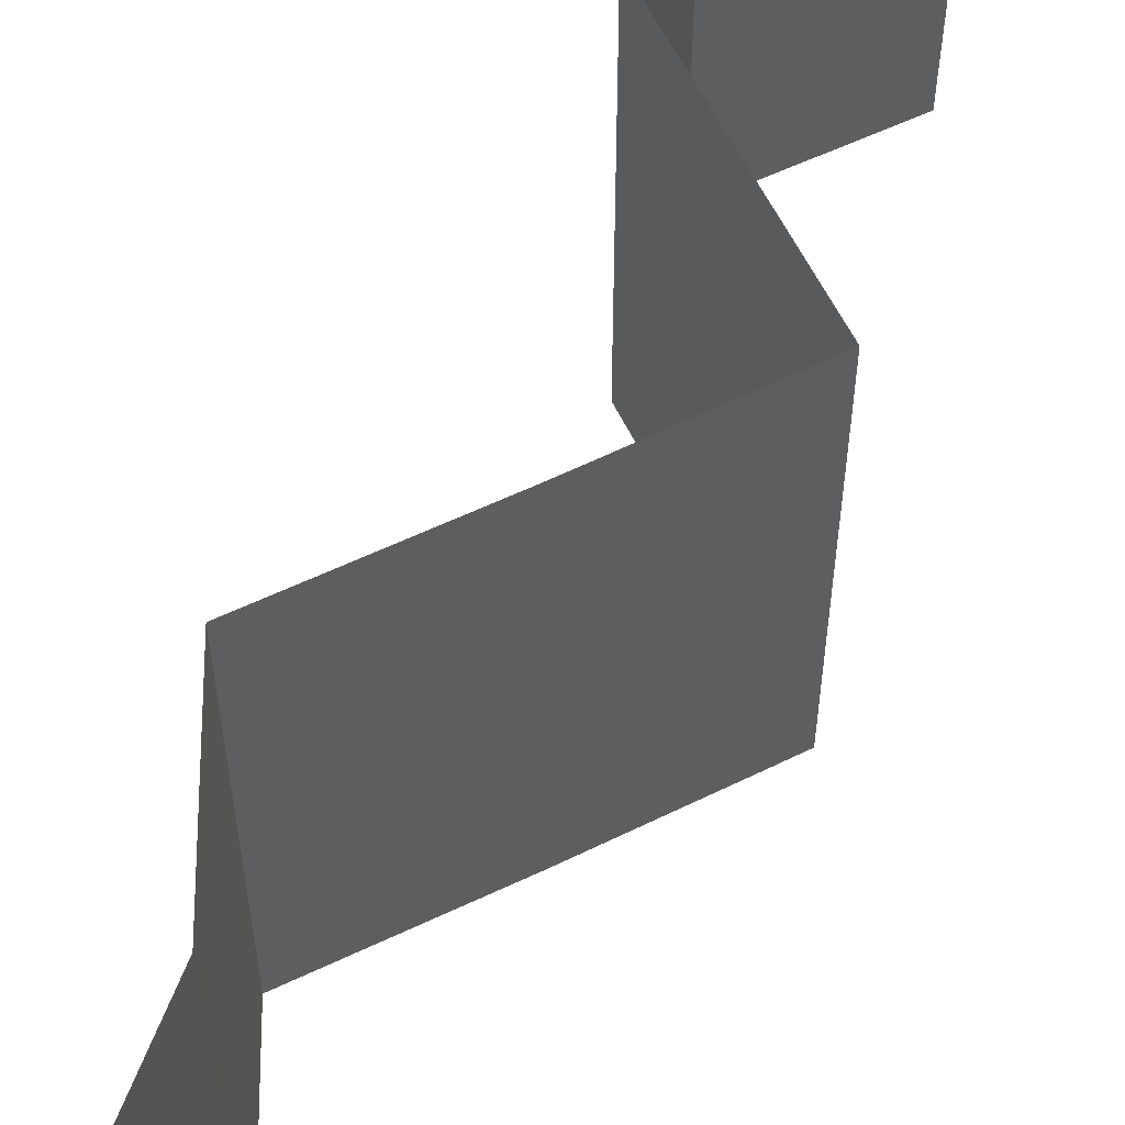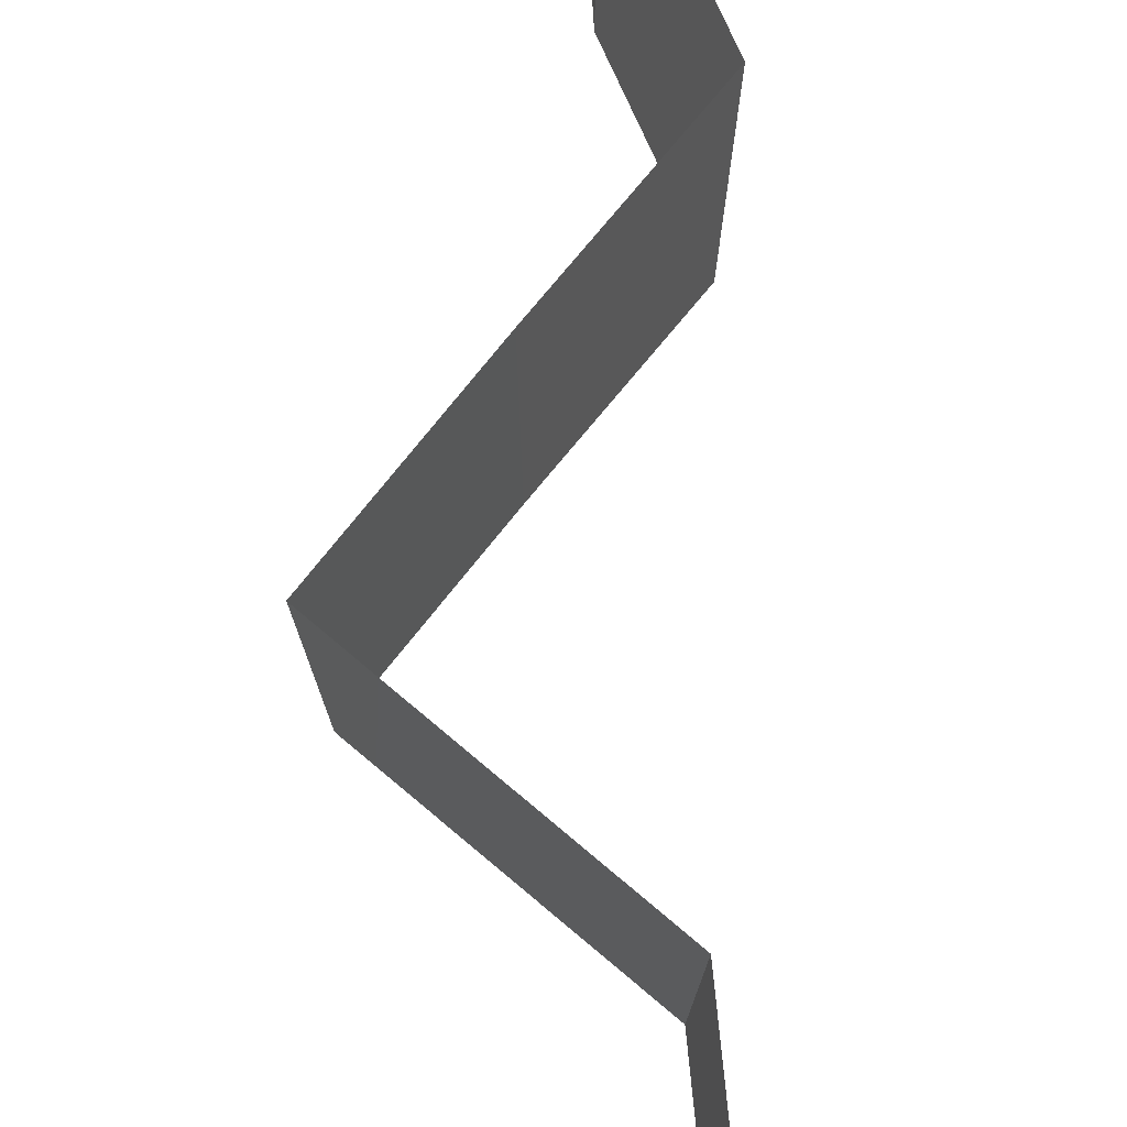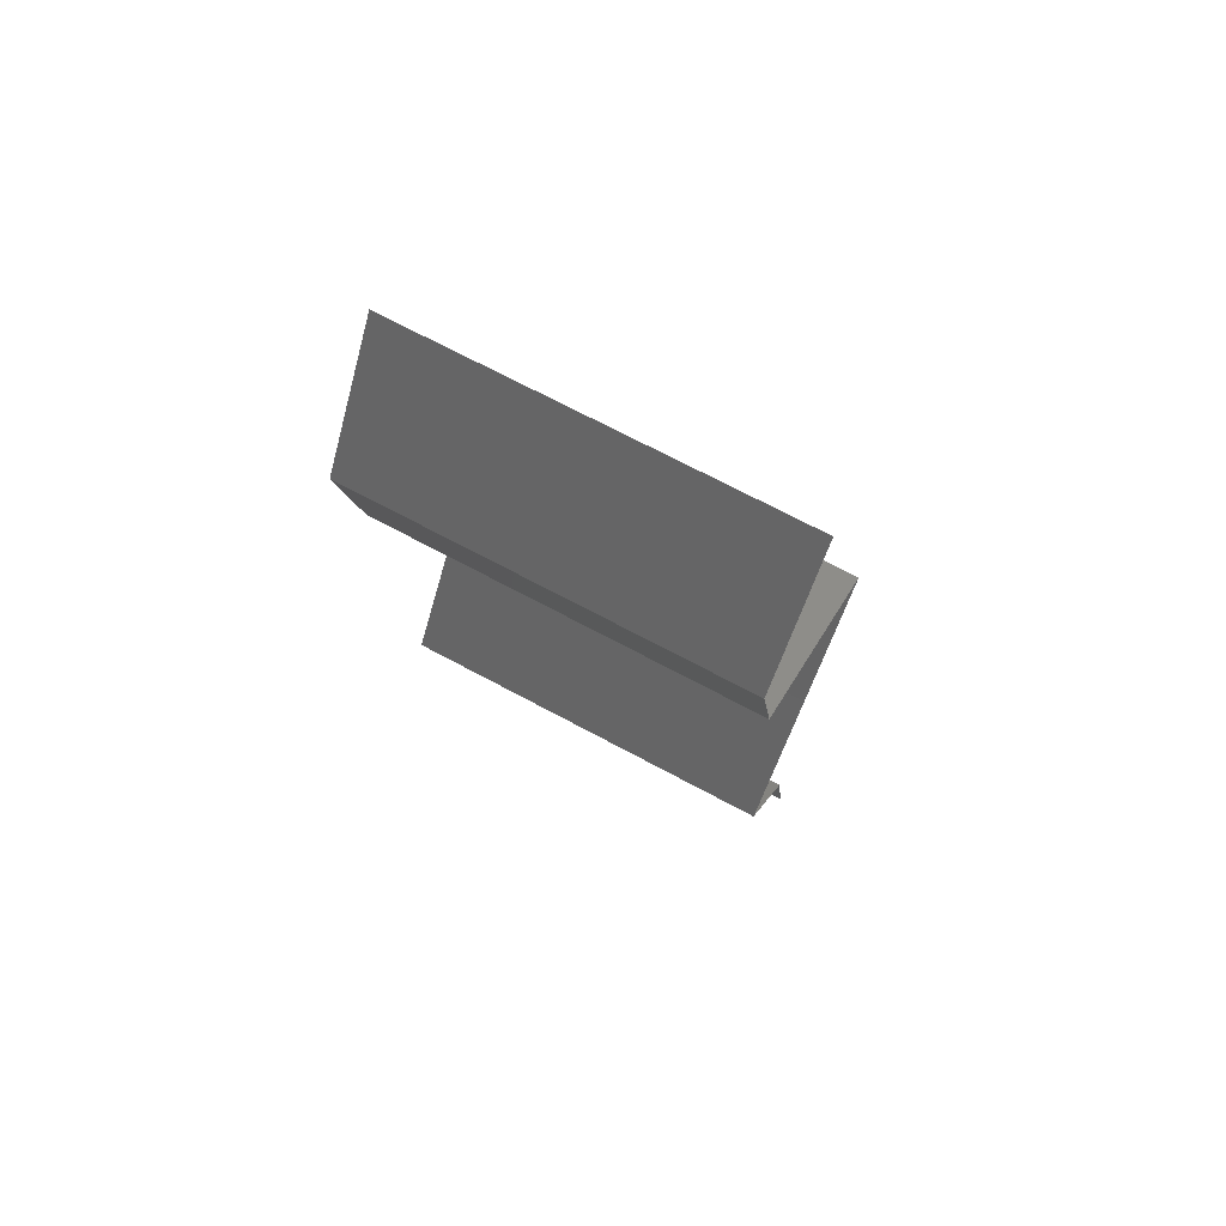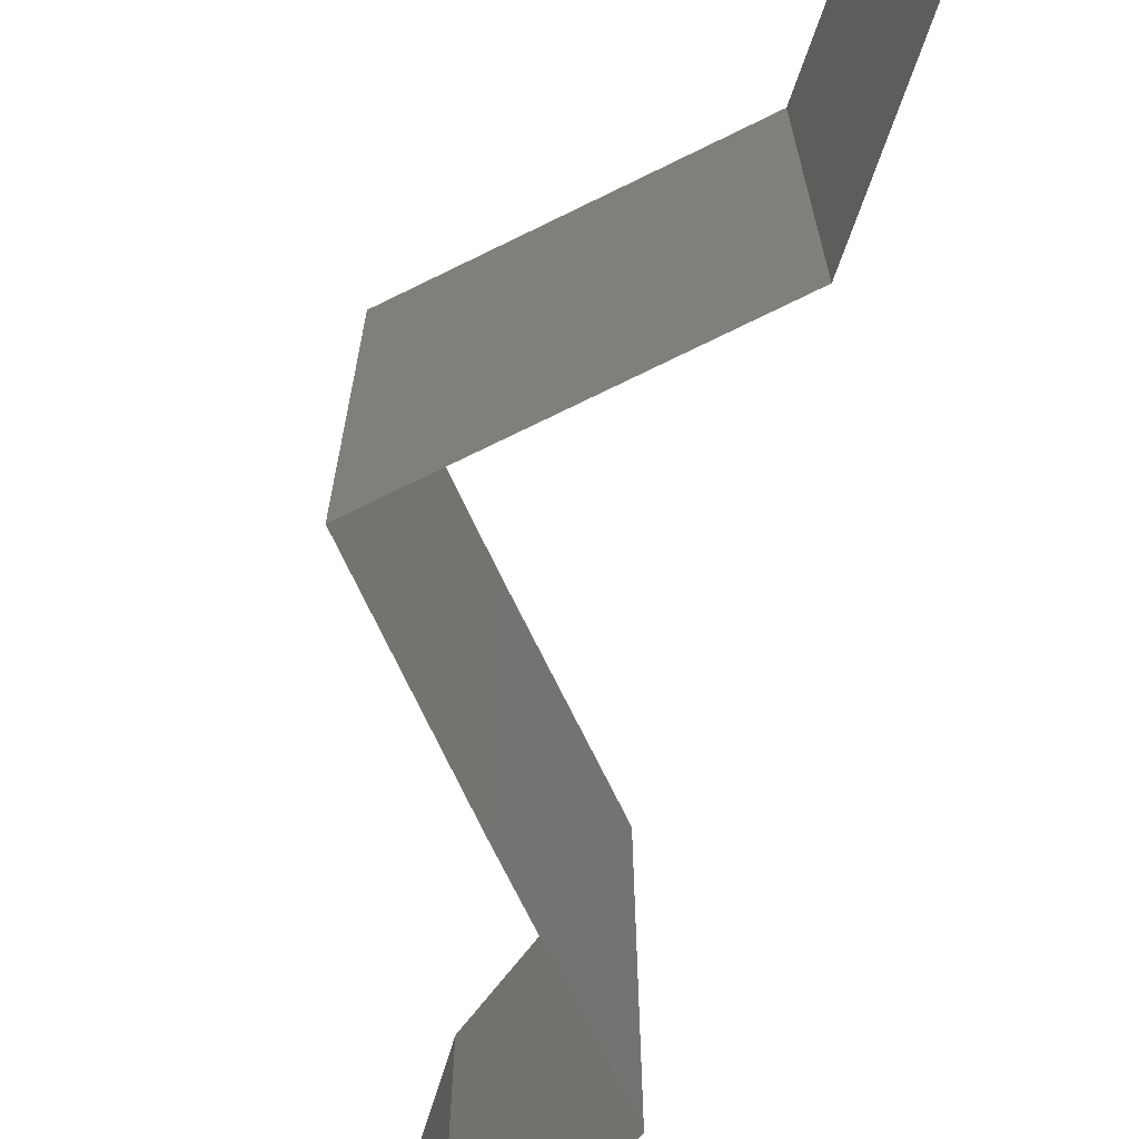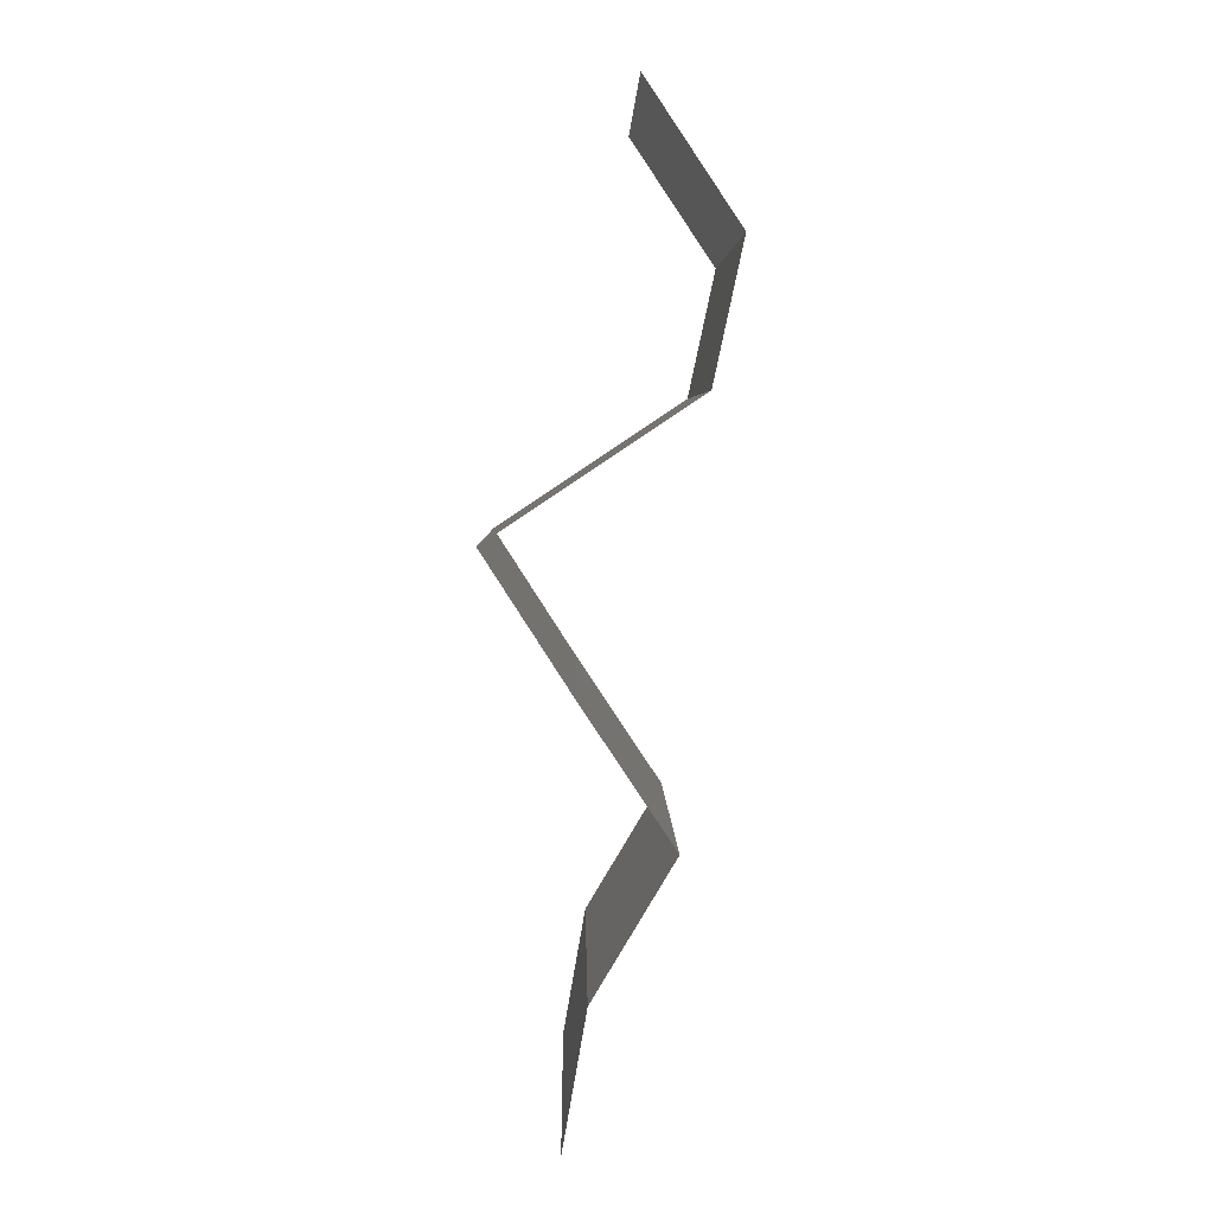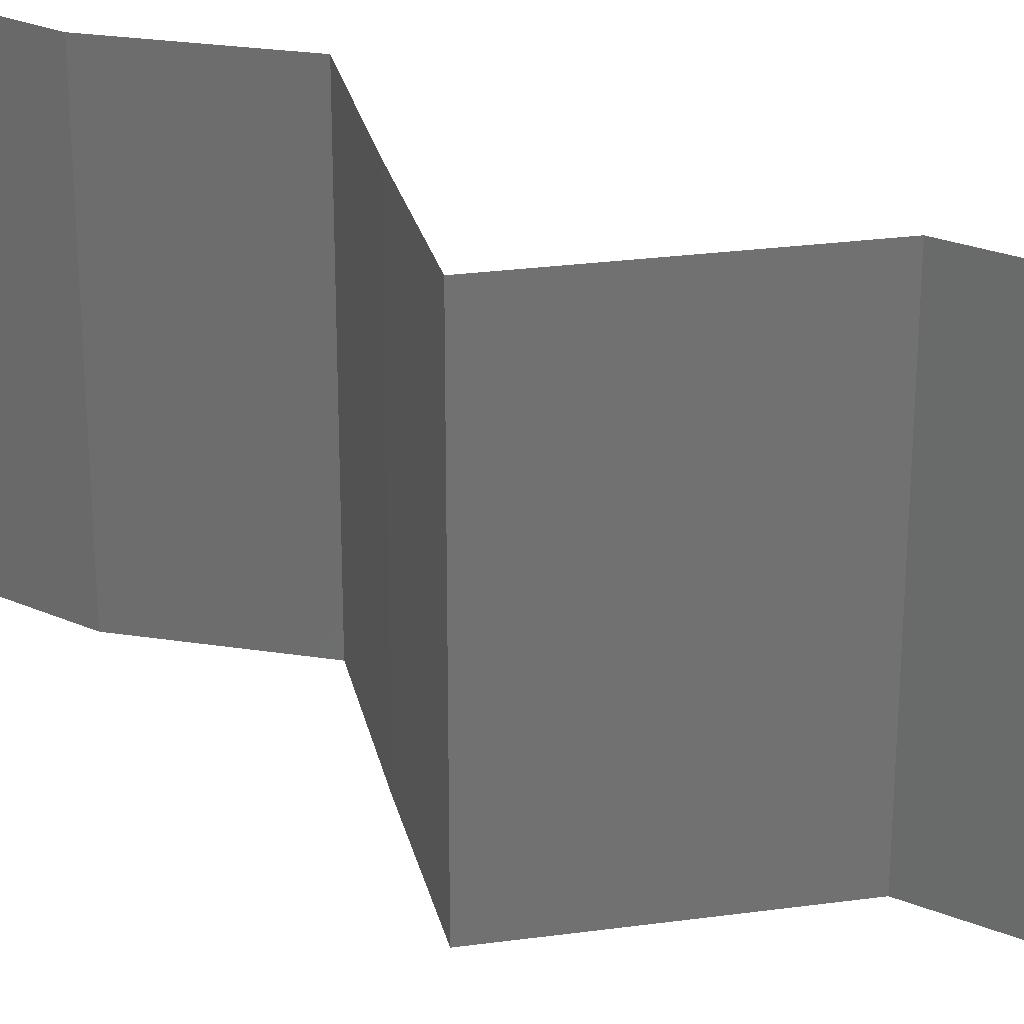
<metadata>
{"format":"stl","ext":"stl","renderer":"f3d","projection":"perspective","resolution":1024,"background":"white","views":[{"elev":59.7,"azim":30.4,"up":"+Z"},{"elev":79.1,"azim":-173.7,"up":"+Z"},{"elev":69.8,"azim":-61.7,"up":"+Y"},{"elev":-72.6,"azim":172.6,"up":"+Z"},{"elev":4.5,"azim":179.1,"up":"+Y"},{"elev":26.8,"azim":134.4,"up":"+Z"}]}
</metadata>
<code>
# stl→obj: 38 verts, 54 faces
v 0.03114 0.05542 0.02
v 0.03114 0.05542 0.01
v 0.02881 0.05195 0.015
v 0.02649 0.04849 0
v 0.02649 0.04849 0.01
v 0.02881 0.05195 0.005
v 0.03114 0.05542 0
v 0.02649 0.04849 0.02
v 0.02798 0.04156 0.01
v 0.02724 0.04503 0.005
v 0.02798 0.04156 0.02
v 0.02724 0.04503 0.015
v 0.02798 0.04156 0
v 0.0384 0.03464 0.01
v 0.03319 0.0381 0.02
v 0.03319 0.0381 0
v 0.0384 0.03464 0
v 0.0384 0.03464 0.02
v 0.03394 0.02771 0
v 0.03394 0.02771 0.01
v 0.03617 0.03117 0.005
v 0.03617 0.03117 0.015
v 0.03394 0.02771 0.02
v 0.02933 0.02078 0
v 0.02933 0.02078 0.01
v 0.03164 0.02425 0.005
v 0.03164 0.02425 0.015
v 0.02933 0.02078 0.02
v 0.03348 0.01385 0
v 0.03348 0.01385 0.01
v 0.03141 0.01732 0.005
v 0.03141 0.01732 0.015
v 0.03348 0.01385 0.02
v 0.03469 0.006927 0.01
v 0.03408 0.01039 0.005
v 0.03469 0.006927 0.02
v 0.03408 0.01039 0.015
v 0.03469 0.006927 0
f 1 2 3
f 4 5 6
f 2 7 6
f 5 8 3
f 2 5 3
f 5 2 6
f 7 4 6
f 8 1 3
f 9 5 10
f 11 8 12
f 5 9 12
f 4 13 10
f 5 4 10
f 8 5 12
f 13 9 10
f 9 11 12
f 14 15 9
f 16 14 9
f 16 9 13
f 9 15 11
f 14 16 17
f 15 14 18
f 19 20 21
f 18 14 22
f 14 17 21
f 20 23 22
f 20 14 21
f 14 20 22
f 17 19 21
f 23 18 22
f 24 25 26
f 23 20 27
f 25 28 27
f 20 19 26
f 25 20 26
f 19 24 26
f 28 23 27
f 20 25 27
f 29 30 31
f 28 25 32
f 30 33 32
f 25 24 31
f 25 30 32
f 24 29 31
f 33 28 32
f 30 25 31
f 34 30 35
f 36 33 37
f 29 38 35
f 30 34 37
f 30 29 35
f 33 30 37
f 38 34 35
f 34 36 37

</code>
